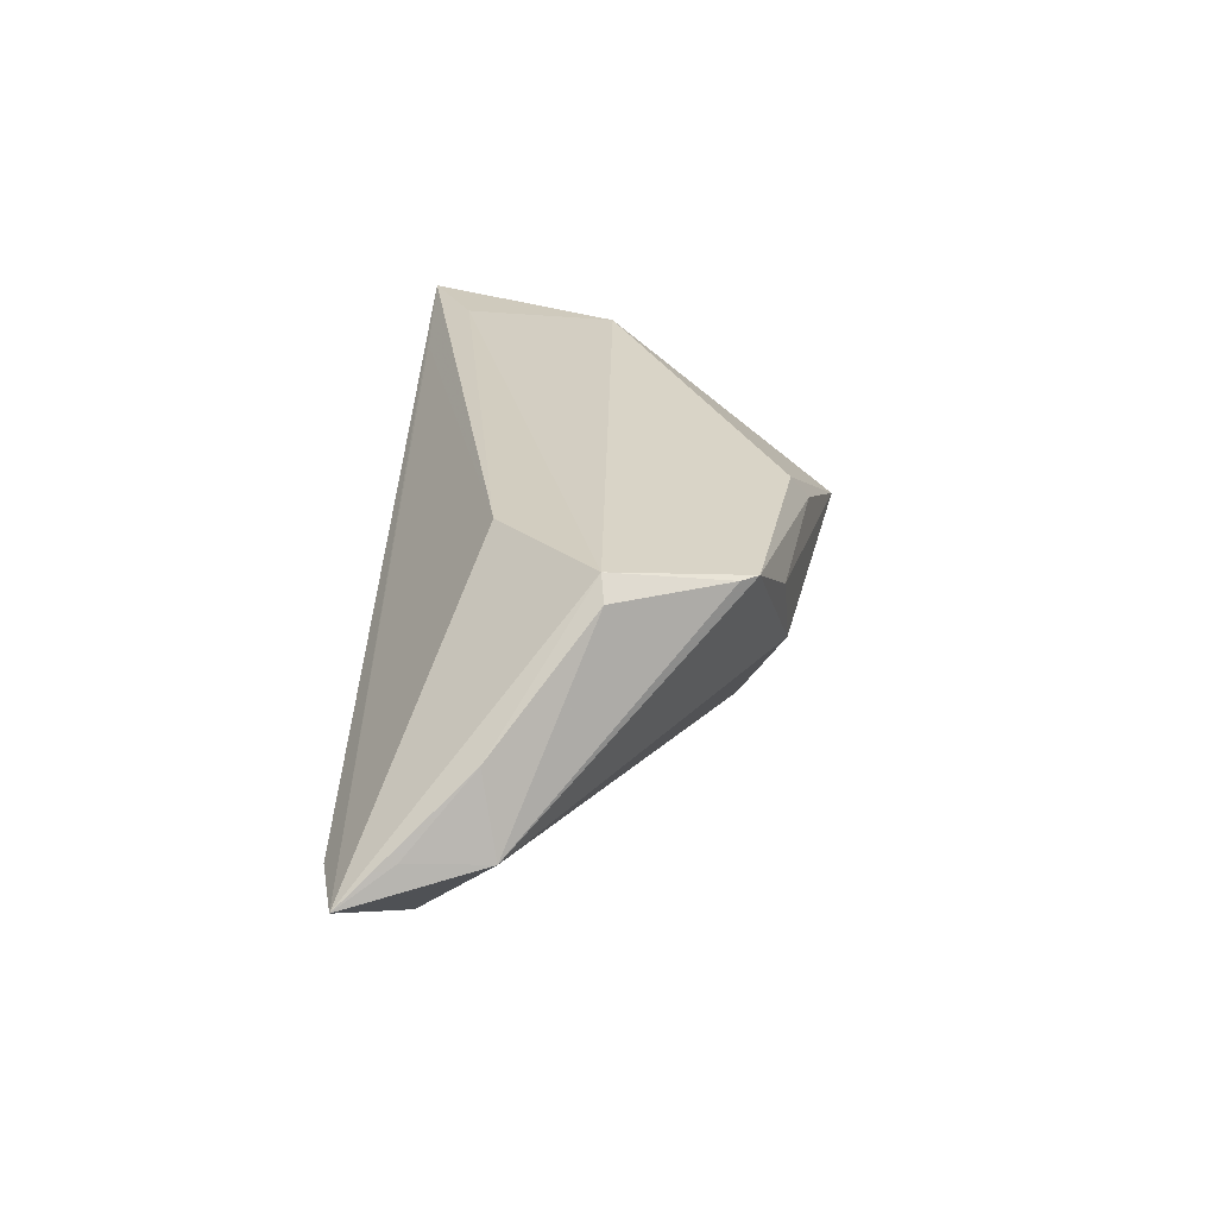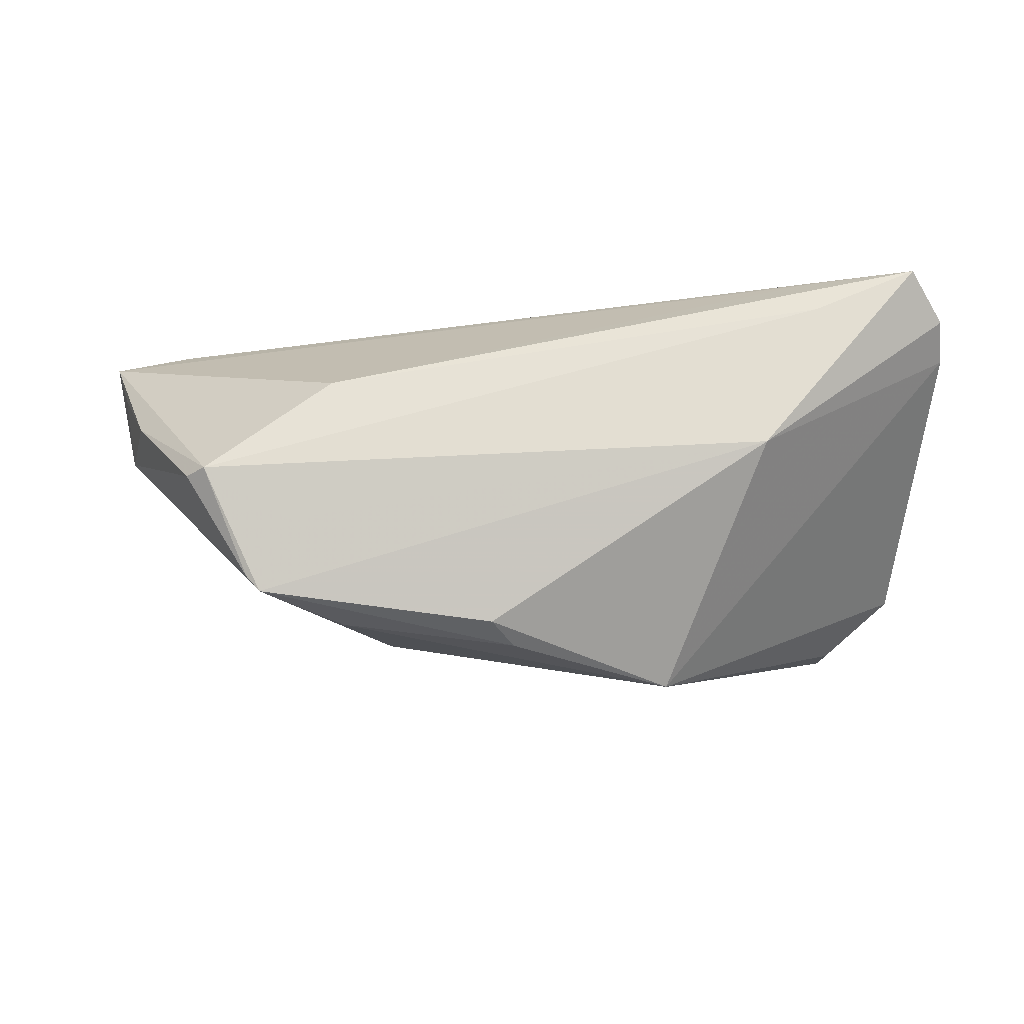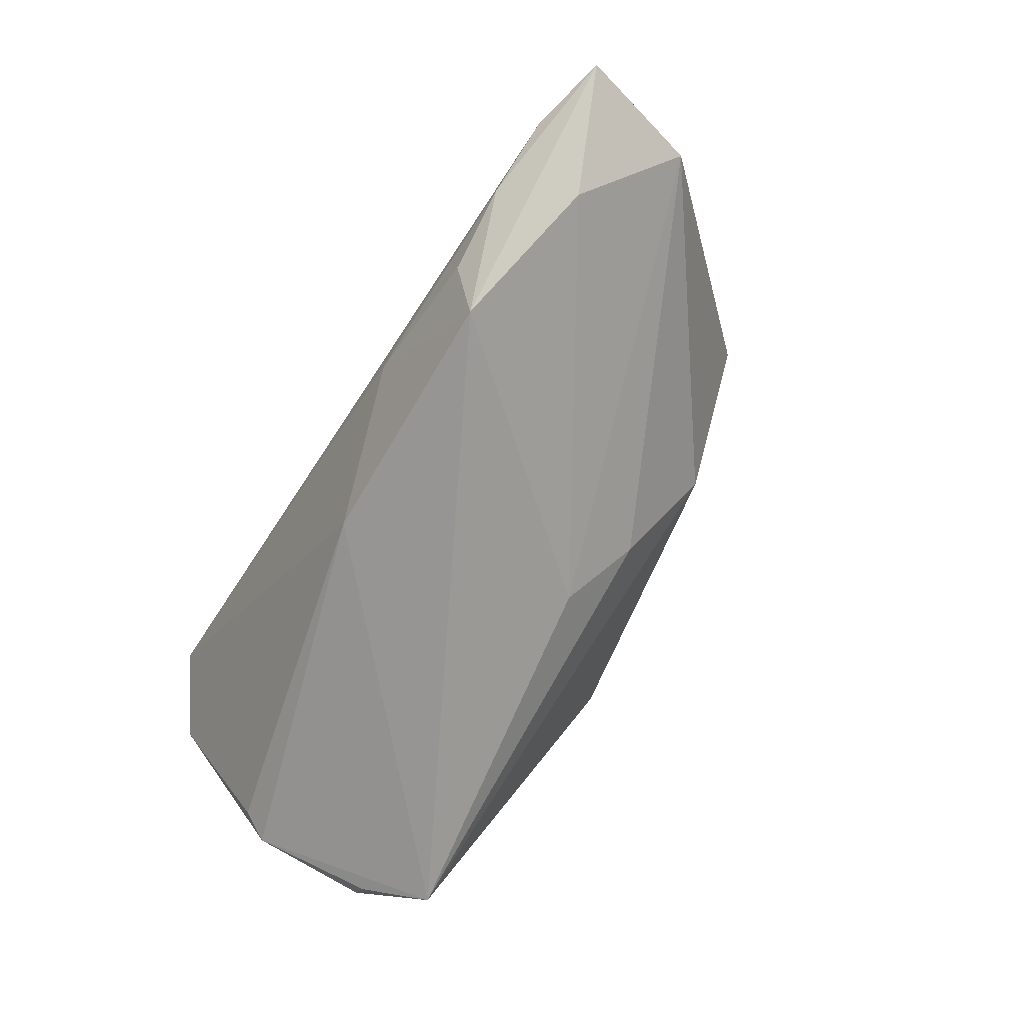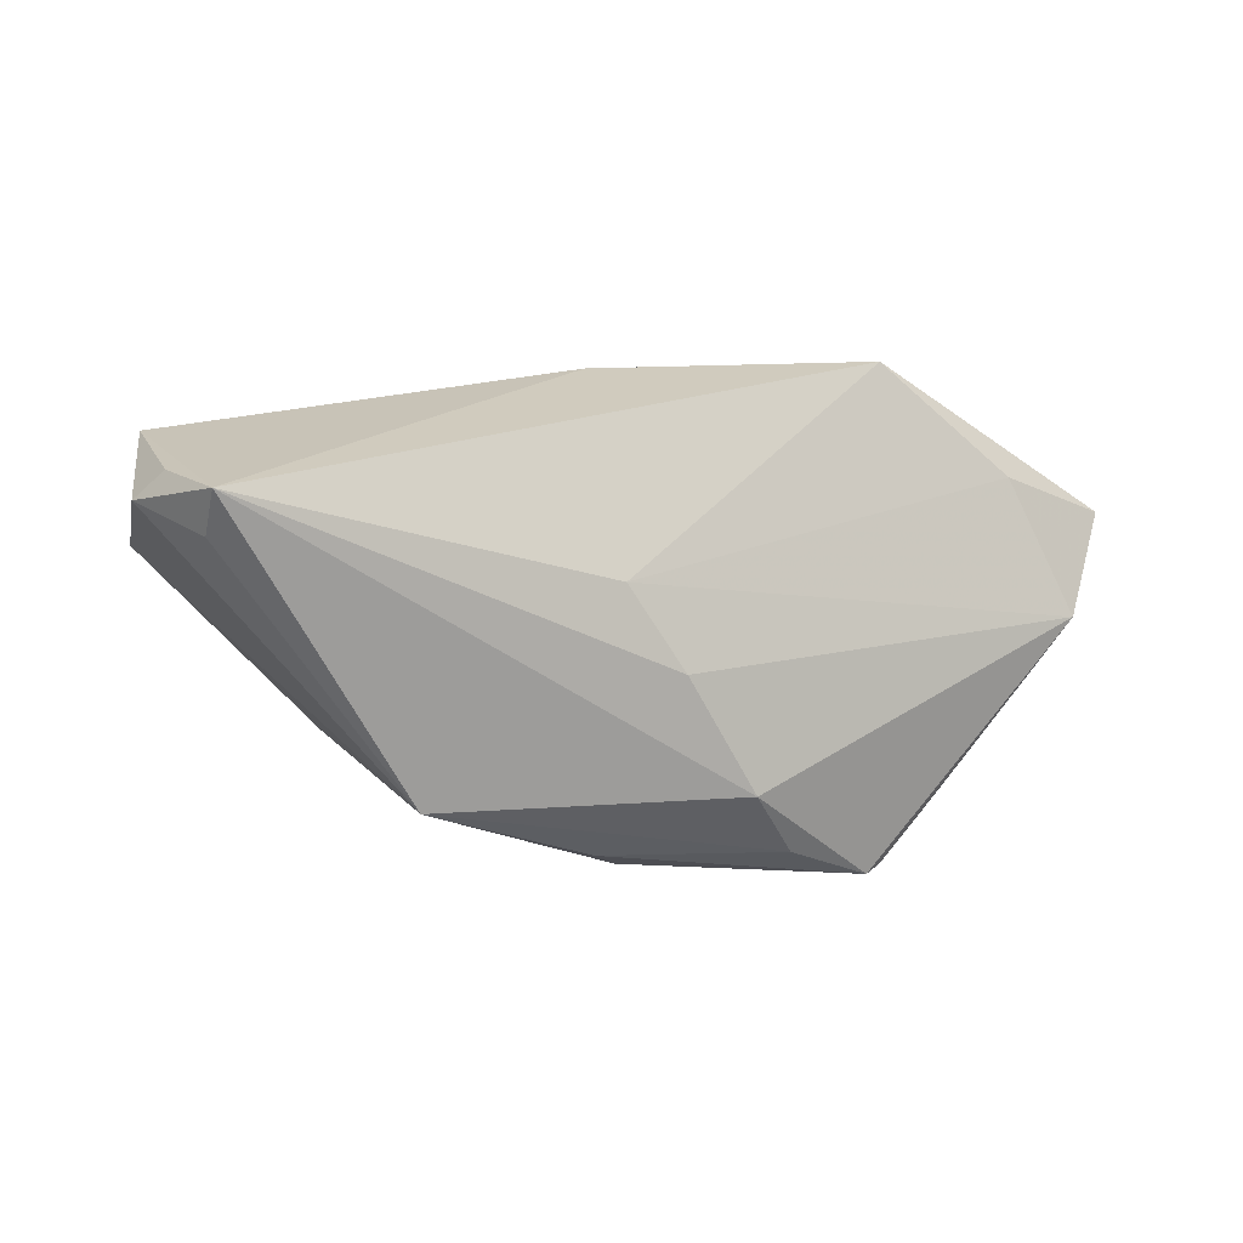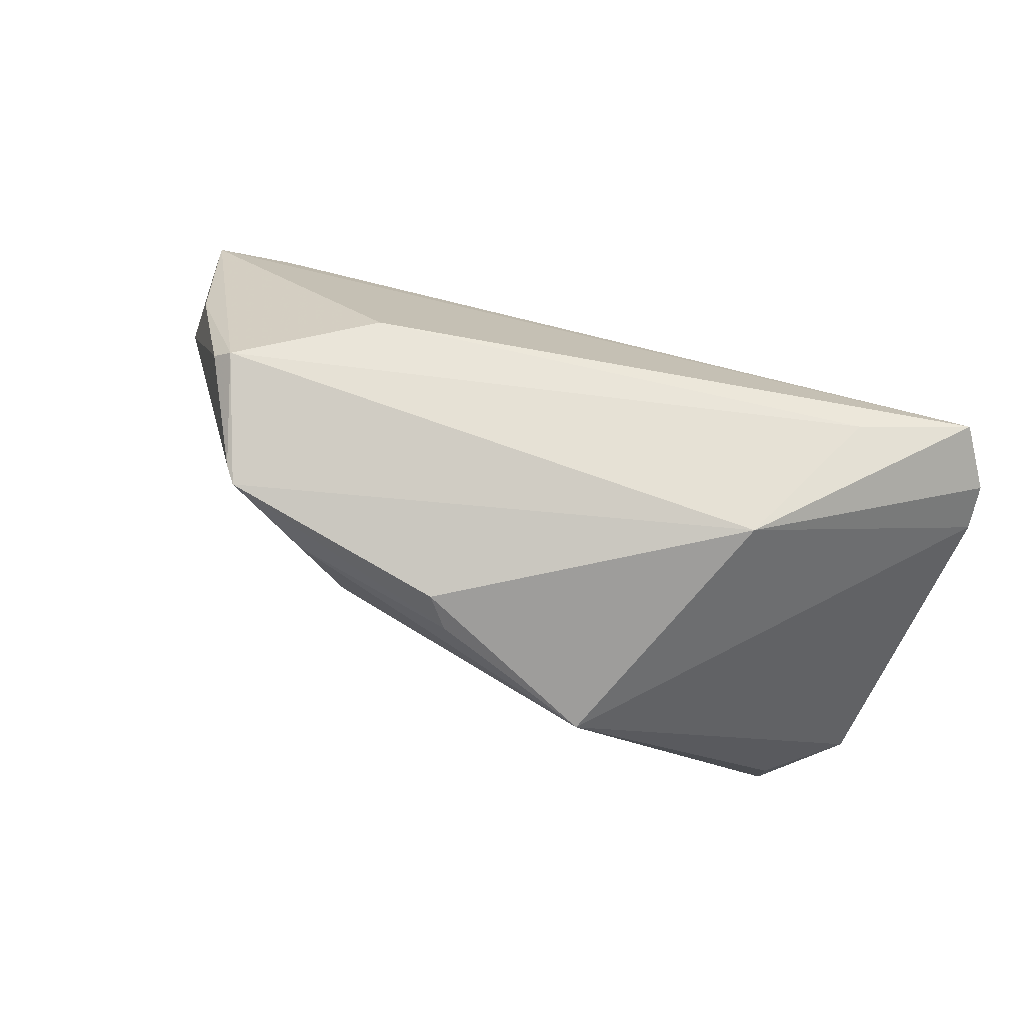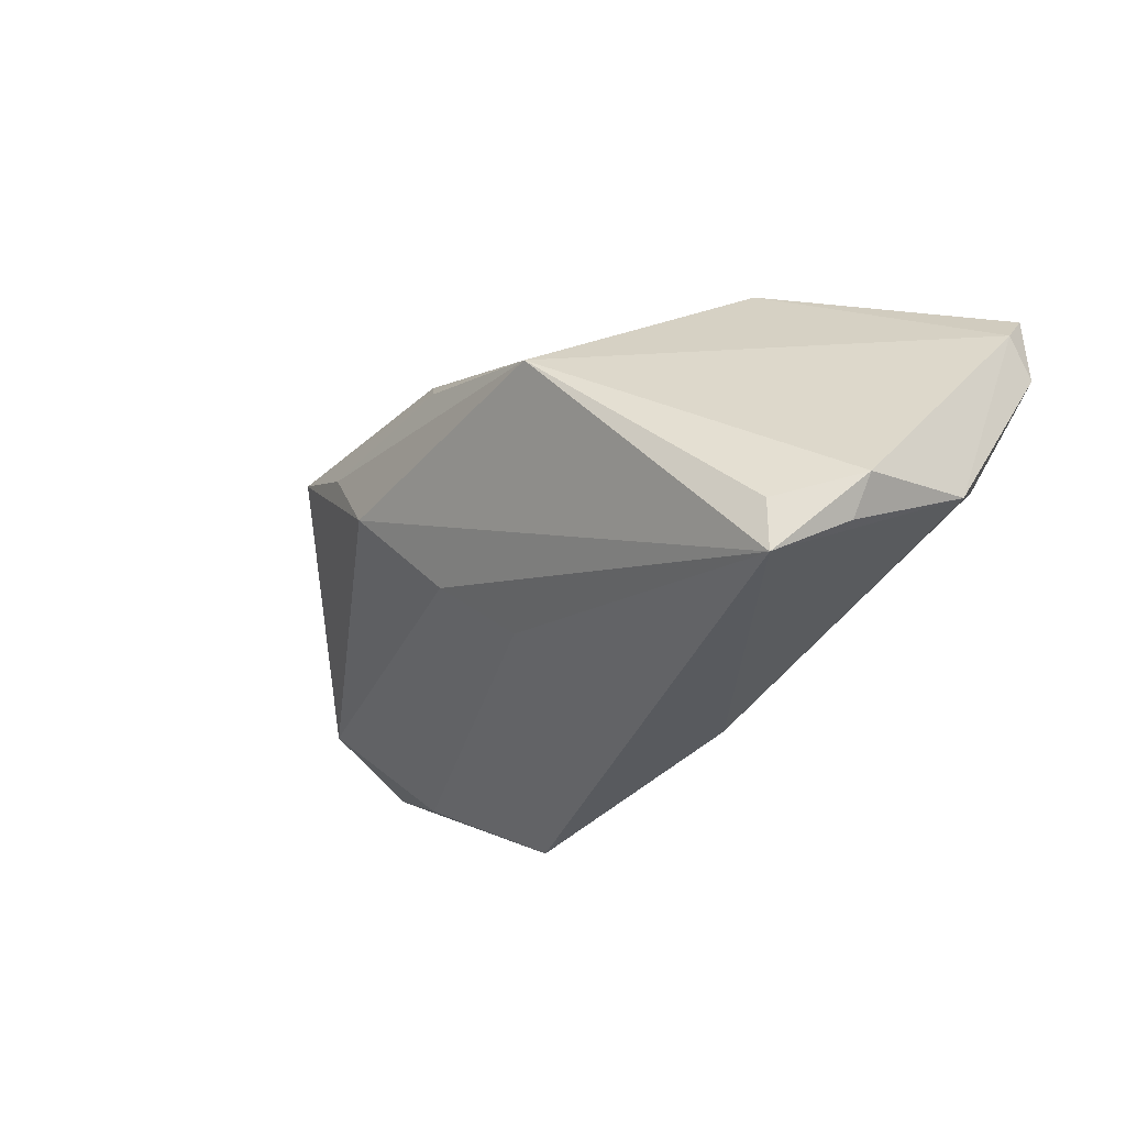
<metadata>
{"format":"obj","ext":"obj","renderer":"f3d","projection":"perspective","resolution":1024,"background":"white","views":[{"elev":24.6,"azim":-86.5,"up":"+Z"},{"elev":71.5,"azim":0.6,"up":"+Z"},{"elev":-72.2,"azim":-121.8,"up":"+Z"},{"elev":-46.8,"azim":170.3,"up":"+Y"},{"elev":69.9,"azim":23.5,"up":"+Z"},{"elev":-31.5,"azim":45.6,"up":"+Z"}]}
</metadata>
<code>
v 0.05363 0.01726 0.007916
v -0.02778 -0.02486 0.01248
v 0.03335 0.02209 0.01891
v -0.05817 0.005114 0.005514
v 0.05031 -0.01271 -0.01768
v -0.06492 0.0196 -0.007744
v -0.04614 -0.006035 0.02137
v -0.007979 -0.02553 0.01722
v -0.01653 0.02281 -0.01108
v -0.04874 -0.006471 0.01896
v 0.04848 0.02281 0.02255
v 0.01549 -0.03136 0.006024
v -0.02226 0.02281 -0.009993
v 0.05164 0.002449 -0.01486
v -0.06069 0.003339 -0.004146
v 0.05302 0.01751 0.01741
v -0.04023 -0.01993 0.01816
v 0.04164 -0.02008 -0.02042
v 0.02766 -0.002789 0.02451
v -0.0345 0.0219 -0.01809
v -0.06238 0.01297 -0.003304
v -0.0449 0.02251 -0.0135
v 0.03514 0.01678 0.02311
v -0.05461 0.02199 -0.008308
v -0.0384 -0.02196 0.01807
v 0.05034 0.005998 -0.01197
v 0.002142 0.01717 -0.02091
v -0.00351 -0.01473 -0.0168
v -0.03214 0.01831 -0.02692
v -0.02989 0.006552 0.02021
v 0.05373 0.01353 0.01282
v -0.03474 -0.0128 0.02025
v -0.005125 -0.02781 0.01362
v -0.02191 -0.02542 0.003345
v 0.047 -0.01222 -0.02219
v -0.05038 0.01347 -0.01615
v -0.0117 -0.01988 -0.008926
v 0.0413 -0.01966 -0.02692
f 12 38 18
f 38 27 14
f 6 7 30
f 30 3 6
f 11 19 16
f 3 30 11
f 27 9 11
f 6 3 11
f 38 37 28
f 12 18 5
f 5 18 38
f 12 2 34
f 34 38 12
f 34 37 38
f 12 19 8
f 6 11 24
f 29 9 27
f 29 27 38
f 38 28 29
f 7 19 23
f 19 11 23
f 23 30 7
f 23 11 30
f 27 11 1
f 1 11 16
f 38 14 35
f 35 5 38
f 14 5 35
f 6 21 4
f 4 7 6
f 4 10 7
f 15 28 37
f 37 34 15
f 15 21 6
f 15 4 21
f 10 4 15
f 25 8 19
f 25 34 2
f 25 15 34
f 33 2 12
f 12 8 33
f 33 25 2
f 8 25 33
f 13 11 9
f 9 29 20
f 26 14 27
f 27 1 26
f 26 1 14
f 31 5 14
f 14 1 31
f 31 1 16
f 12 5 31
f 16 19 31
f 31 19 12
f 36 29 28
f 28 15 36
f 6 29 36
f 36 15 6
f 7 10 17
f 17 25 7
f 10 15 17
f 15 25 17
f 32 19 7
f 7 25 32
f 32 25 19
f 22 20 29
f 22 29 6
f 6 24 22
f 22 24 11
f 11 13 22
f 22 13 9
f 9 20 22

</code>
